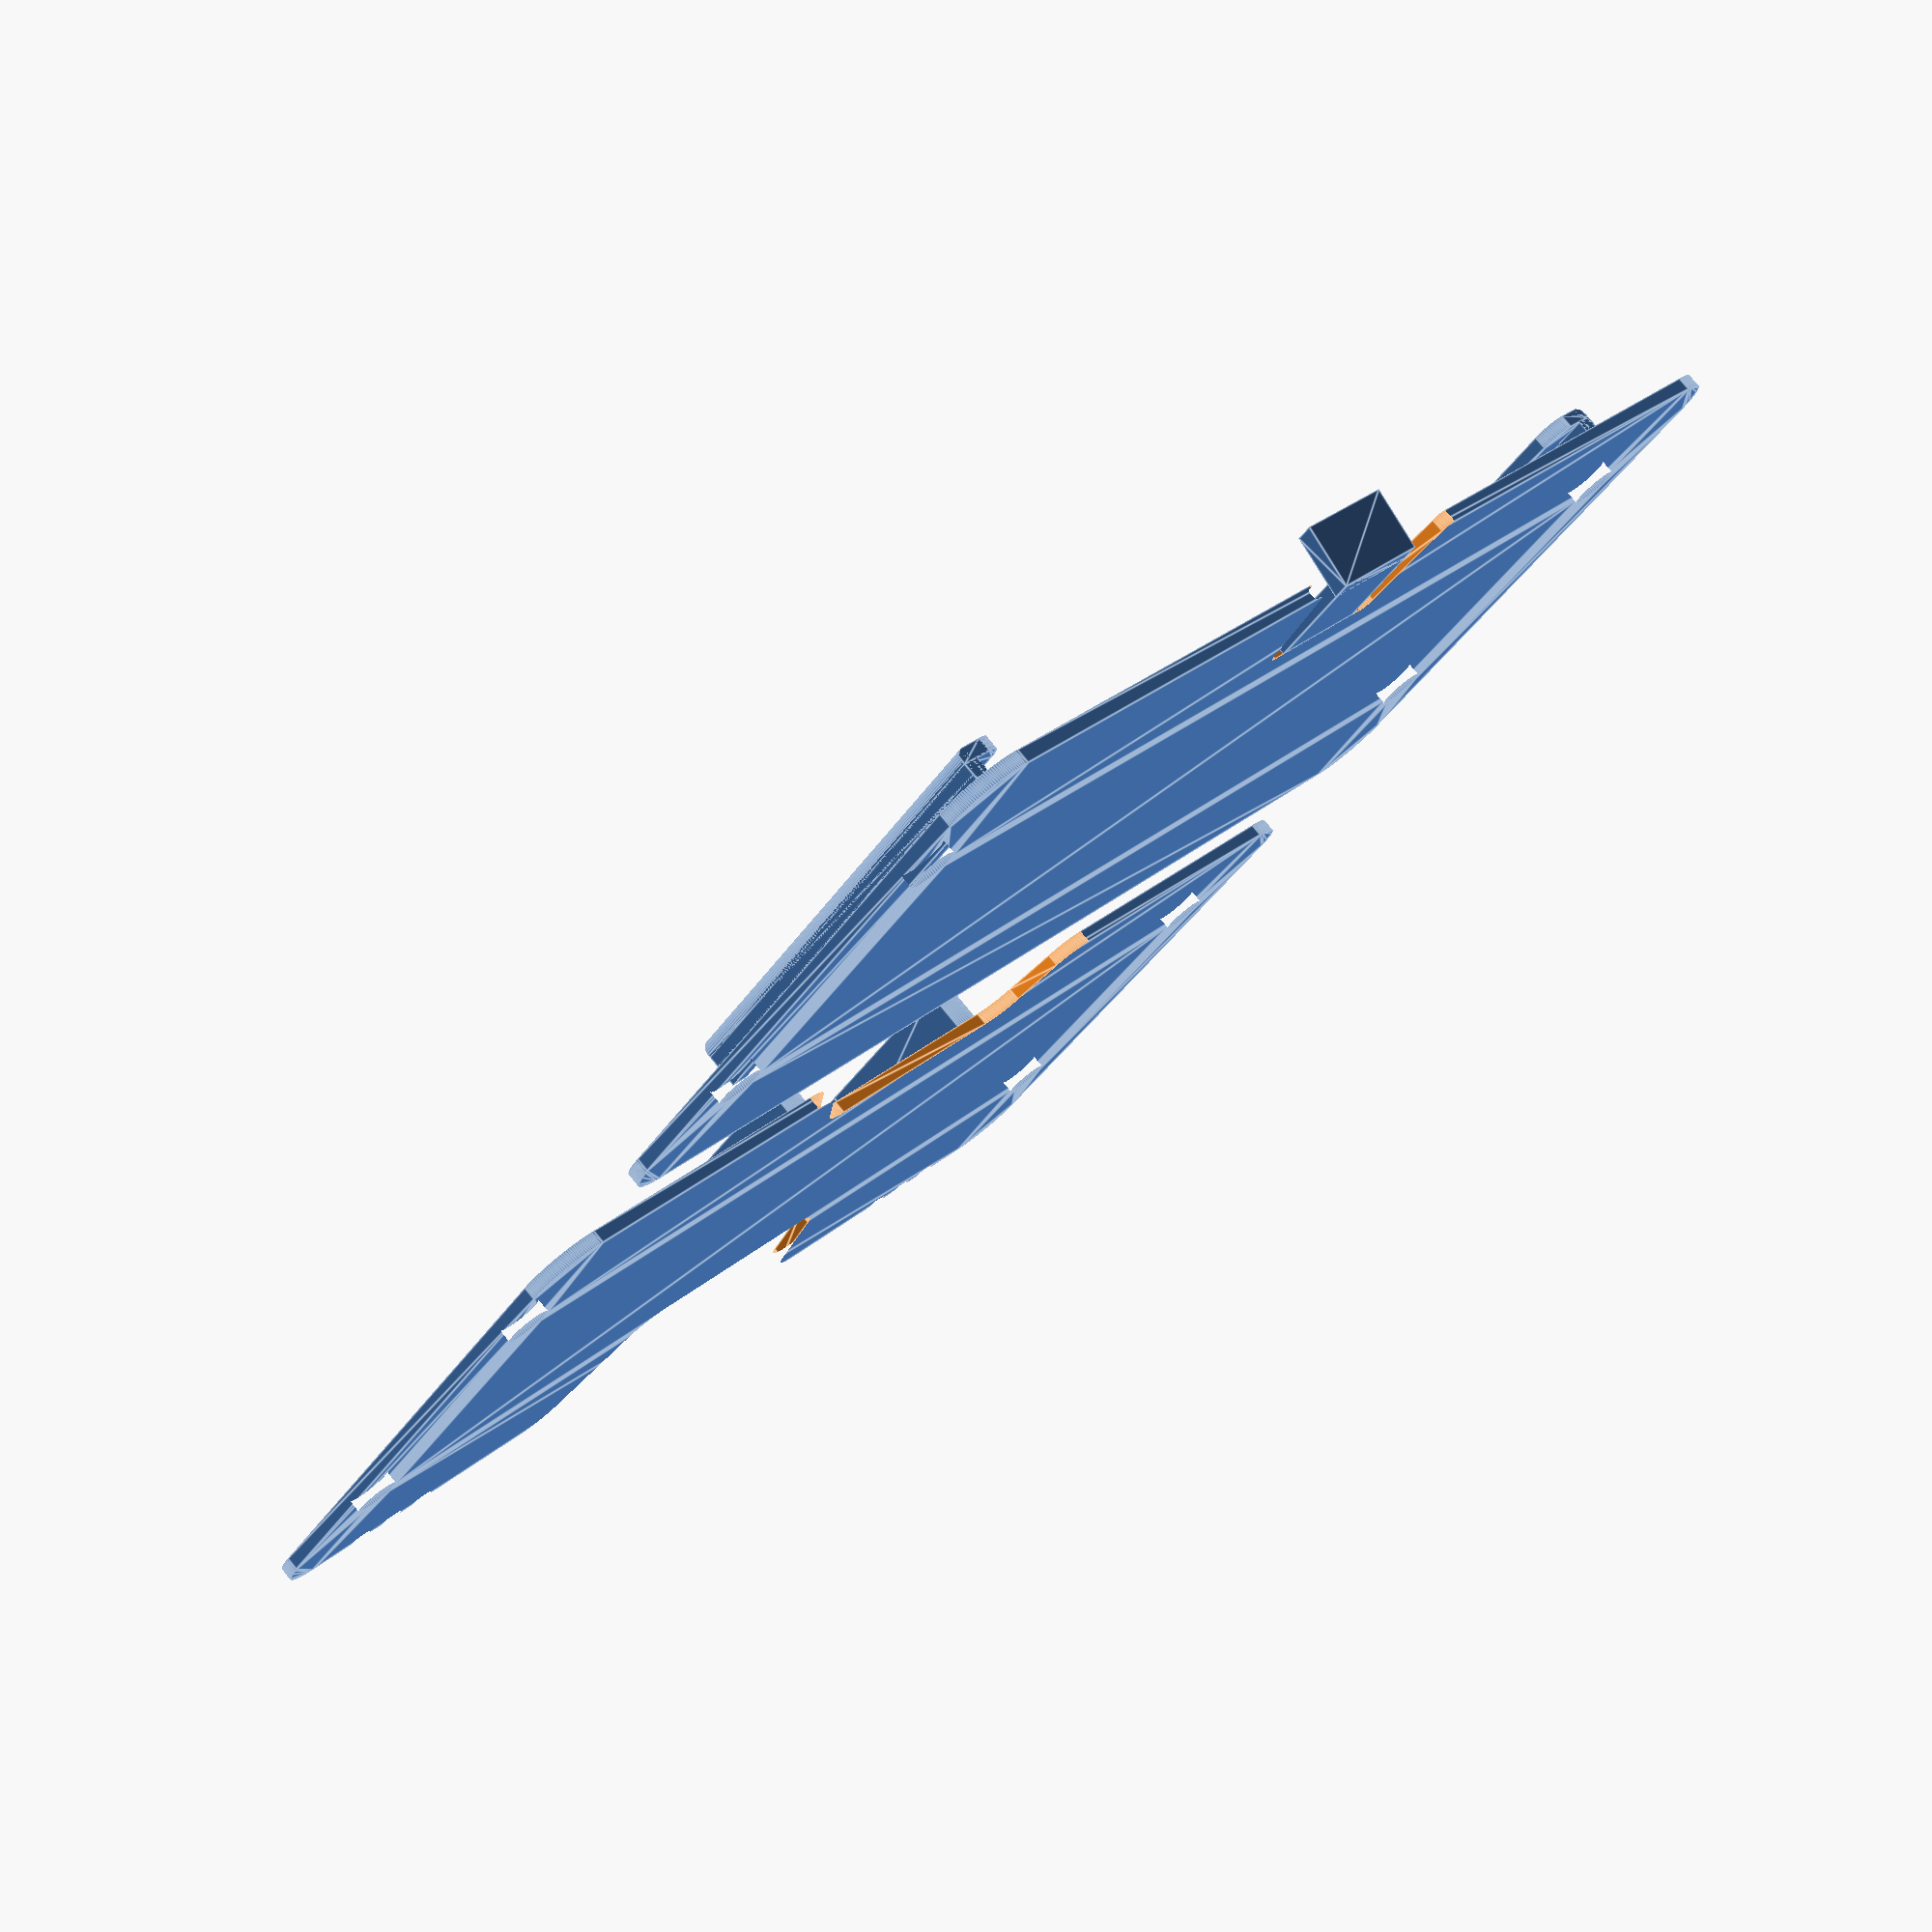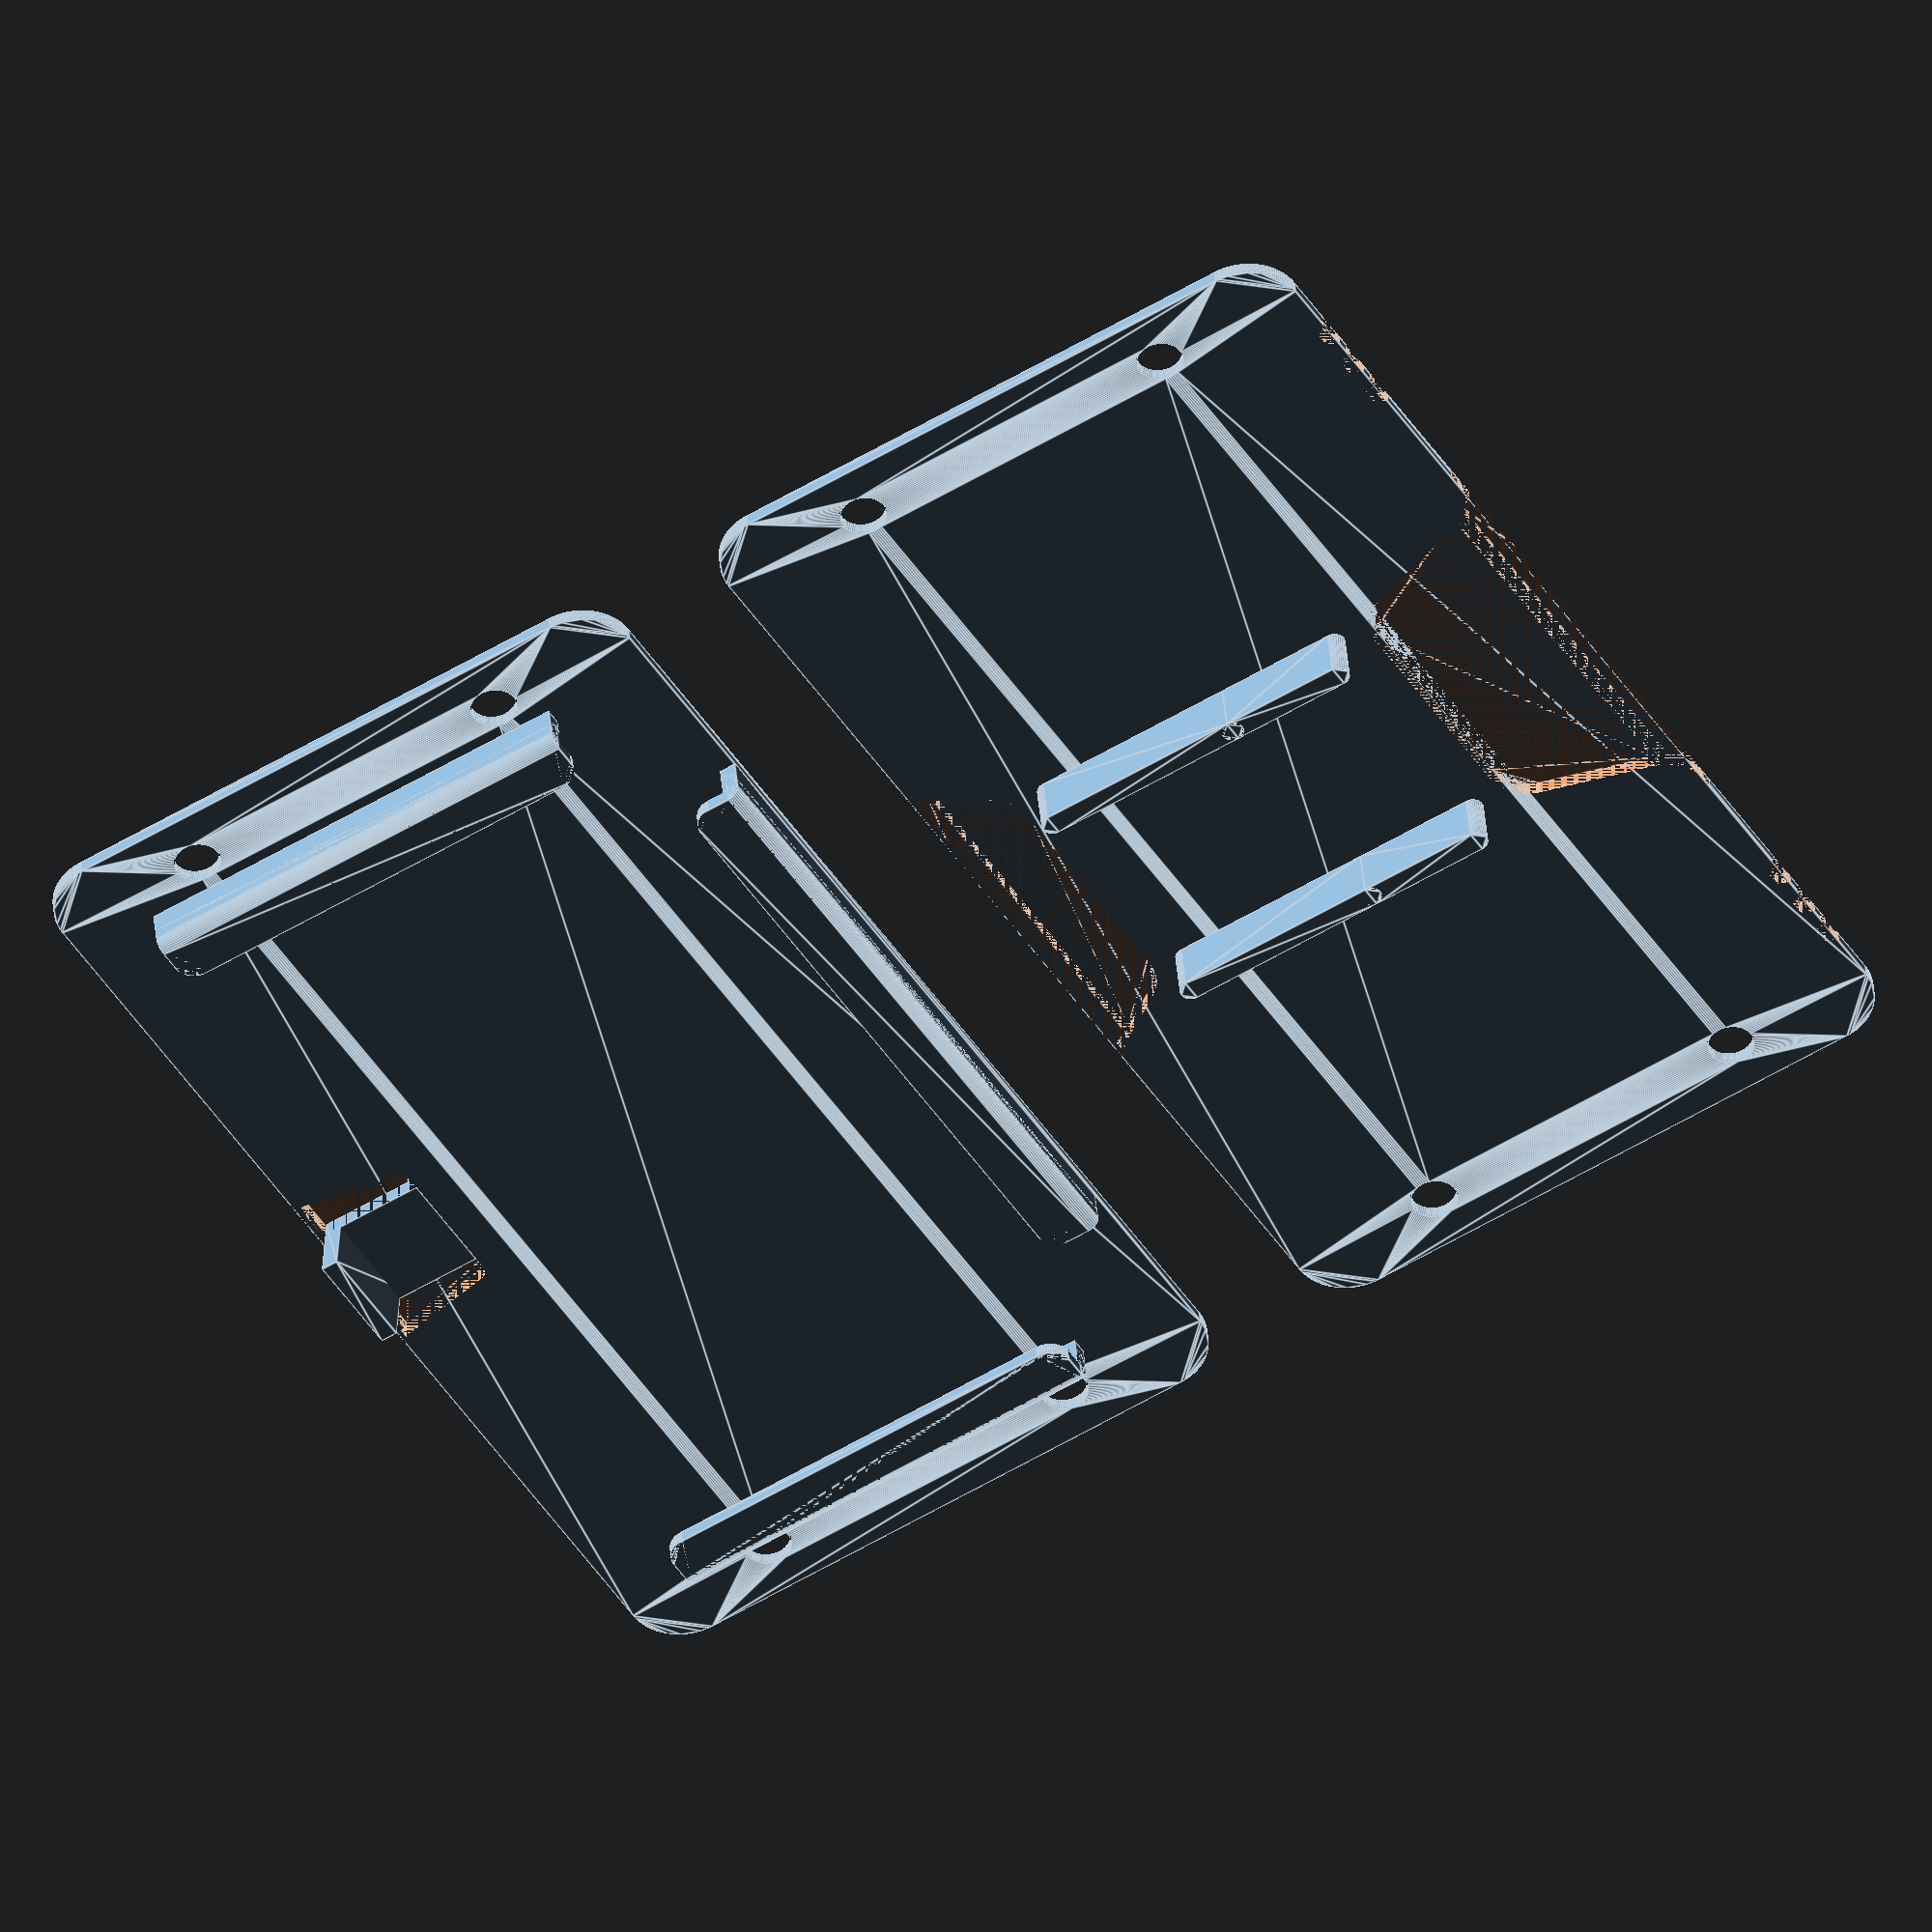
<openscad>
$fa = 1;
$fs = 0.2;

e = 0.001;

CubeFaces = [
  [0,1,2,3],  // bottom
  [4,5,1,0],  // front
  [7,6,5,4],  // top
  [5,6,2,1],  // right
  [6,7,3,2],  // back
  [7,4,0,3]]; // left

// ISO/IEC_7810 ID-1
card_thickness = 0.76;
card_width = 85.60;
card_height = 53.98;

card_count = 3;

card_tolerance = 0.2;
card_tolerance_z = card_tolerance;

card_wall = 1.5;

plate_width = 105;
plate_height = card_height + 2 * card_wall + 2 * card_tolerance;
plate_thickness = 1.2;
plate_rounding = 5;

hole_x = 5;
hole_spacing_y = 30;
hole_y = (plate_height - hole_spacing_y) / 2;
hole_radius = 2;

module plate_flip_x() {
  translate([plate_width, 0, 0]) mirror([1, 0, 0]) children();
}

module plate_flip_y() {
  translate([0, plate_height, 0]) mirror([0, 1, 0]) children();
}

module plate_symmetric_x() {
  children();
  plate_flip_x() children();
}

module plate_symmetric_y() {
  children();
  plate_flip_y() children();
}

module plate_symmetric() {
  plate_symmetric_x() plate_symmetric_y() children();
}

module plate(thickness = plate_thickness) {
  linear_extrude(height = thickness) {
    difference() {
      offset(r = plate_rounding)
        translate([plate_rounding, plate_rounding])
          square([
              plate_width - 2 * plate_rounding,
              plate_height - 2 * plate_rounding,
          ]);
      {
        plate_symmetric()
          translate([hole_x, hole_y])
            circle(hole_radius);
      }
    }
  }
}

module cutout(slant, width, depth, rounding, thickness = plate_thickness) {
  overhang_x = rounding * 2;
  overhang_y = rounding * 2 + e;
  translate([0, 0, -e])
    linear_extrude(height = thickness + 2 * e)
      offset(r = -rounding)
      offset(delta = rounding)
      offset(r = rounding)
      offset(delta = -rounding)
        polygon([
          [-slant - overhang_x, -overhang_y],
          [-slant - overhang_x, -e],
          [-slant, 0],
          [0, depth],
          [width, depth],
          [width + slant, 0],
          [width + slant + overhang_x, -e],
          [width + slant + overhang_x, -overhang_y],
          ]);
}

module plate_cutout(slant, width, depth, rounding, thickness = plate_thickness) {
  translate([(plate_width - width) / 2, 0, 0])
    cutout(slant, width, depth, rounding, thickness);
}

module cutouts() {
  slant = 5;
  rounding = 4;
  width_1 = 25;
  depth_1 = 15;
  width_2 = 25;
  depth_2 = 7.5;

  plate_cutout(slant, width_1, depth_1, rounding);
  plate_flip_y() plate_cutout(slant, width_2, depth_2, rounding);
}

module asymmetry() {
  start_x = 10;
  depth = 1;
  interval = 4;
  rounding = 0.5;
  count = 3;

  plate_symmetric_x()
    for(i = [0 : count - 1])
      translate([start_x + interval * i, 0, 0])
        cutout(0, interval / 2, depth, rounding);
}

support_thickness = 4.5;
support_x = 40;
support_width = 2;
support_rounding = 1;

module support(inset) {
  overhang_y = 1;
  translate([0, 0, plate_thickness - e])
    linear_extrude(height = support_thickness + e)
    offset(r = support_rounding - e)
    offset(delta = -support_rounding + e)
    polygon([
      [support_x, inset],
      [support_x, plate_height / 2 + overhang_y],
      [support_x + support_width, plate_height / 2 + overhang_y],
      [support_x + support_width, inset],
    ]);
}

module supports() {
  support(17);
  plate_flip_x() support(17);
  plate_flip_y() support(9.5);
  plate_flip_y() plate_flip_x() support(9.5);
}

module key_plate() {
  difference() {
    union () {
      plate();
      supports();
    }
    {
      cutouts();
      asymmetry();
    }
  }
}

cards_thickness = card_count * (card_thickness + card_tolerance_z);

holder_overhang = 5;
holder_rounding = 2;
sr = 1;

module card_holder(size) {
  translate([0, 0, -e])
    cube([size, card_wall, cards_thickness + e]);
  translate([0, 0, cards_thickness - e]) {
    intersection() {
      linear_extrude(height = plate_thickness)
        intersection() {
          offset(r = holder_rounding)
            offset(delta = -holder_rounding)
            translate([0, -holder_rounding])
            square([size, holder_overhang + holder_rounding]);
          square([size, holder_overhang]);
        }
      translate([0, 0, plate_thickness])
        rotate([0, 90, 0])
        linear_extrude(height = size)
        offset(r = sr)
        offset(delta = -sr)
        square([sr * 2 + plate_thickness + e, holder_overhang + sr]);
    }
  }
}

module card_plate() {
  thickness = plate_thickness;
  side_holder_offset = 10;
  side_holder_size = 40;
  bottom_holder_size = 60;
  tooth_width = 10;
  tooth_inset_height = 1;
  tooth_cutout_height = 10;
  tooth_cutout_width = 2;
  tooth_cutout_rounding = 1;
  tooth_cutout_slant = 2;

  difference() {
    plate();
    // cutouts for tooth to spring
    plate_flip_y()
      plate_cutout(tooth_cutout_slant, tooth_width + 2 * tooth_cutout_width, tooth_cutout_height, tooth_cutout_rounding);
  }

  card_width_t = card_width + 2 * card_tolerance;
  card_height_t = card_height + 2 * card_tolerance;

  corner_x = (plate_width - card_width_t) / 2 - card_wall;

  // side holders
  plate_symmetric_x()
    translate([corner_x, side_holder_offset + side_holder_size, thickness])
    rotate([0, 0, -90])
    card_holder(side_holder_size);
  // bottom holder
  translate([(plate_width - bottom_holder_size) / 2, 0, thickness])
    card_holder(bottom_holder_size);
  // tooth
  translate([(plate_width - tooth_width) / 2, plate_height - tooth_cutout_height - e, 0])
    cube([tooth_width, tooth_cutout_height - tooth_inset_height, thickness]);
  tooth_thickness = thickness + cards_thickness + thickness + e;
  translate([(plate_width - tooth_width) / 2, plate_height - card_wall, 0])
    polyhedron([
      [0          , -tooth_inset_height           , 0              ],
      [tooth_width, -tooth_inset_height           , 0              ],
      [tooth_width, card_wall - tooth_inset_height, 0              ],
      [0          , card_wall - tooth_inset_height, 0              ],
      [0          , 0                             , tooth_thickness],
      [tooth_width, 0                             , tooth_thickness],
      [tooth_width, card_wall                     , tooth_thickness],
      [0          , card_wall                     , tooth_thickness],
    ], CubeFaces);
}

module arrange_plates() {
  spacing = plate_height + 10;
  for(i = [0 : 1 : $children - 1])
    translate([0, -i * spacing, 0])
      children(i);
}

arrange_plates() {
  card_plate();
  key_plate();
}

</openscad>
<views>
elev=100.6 azim=140.3 roll=39.3 proj=p view=edges
elev=319.4 azim=238.7 roll=355.0 proj=o view=edges
</views>
